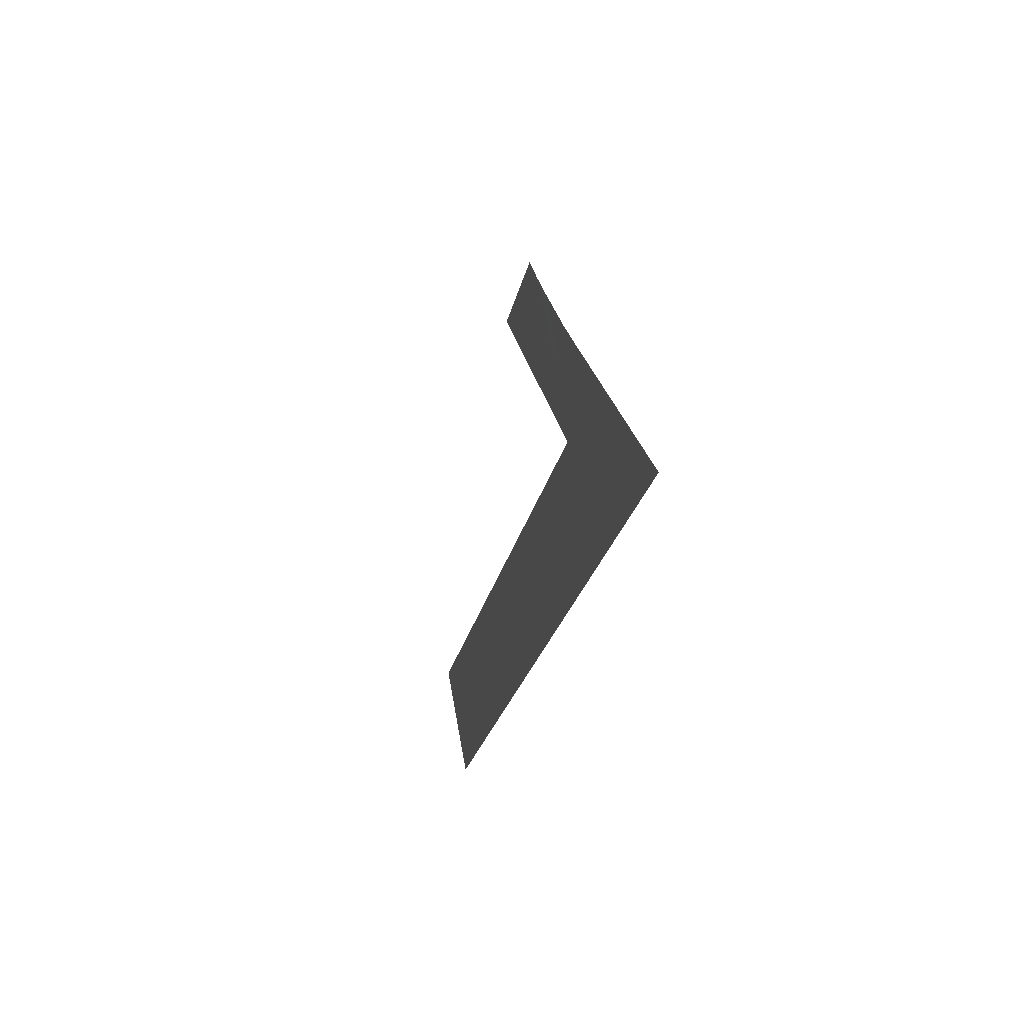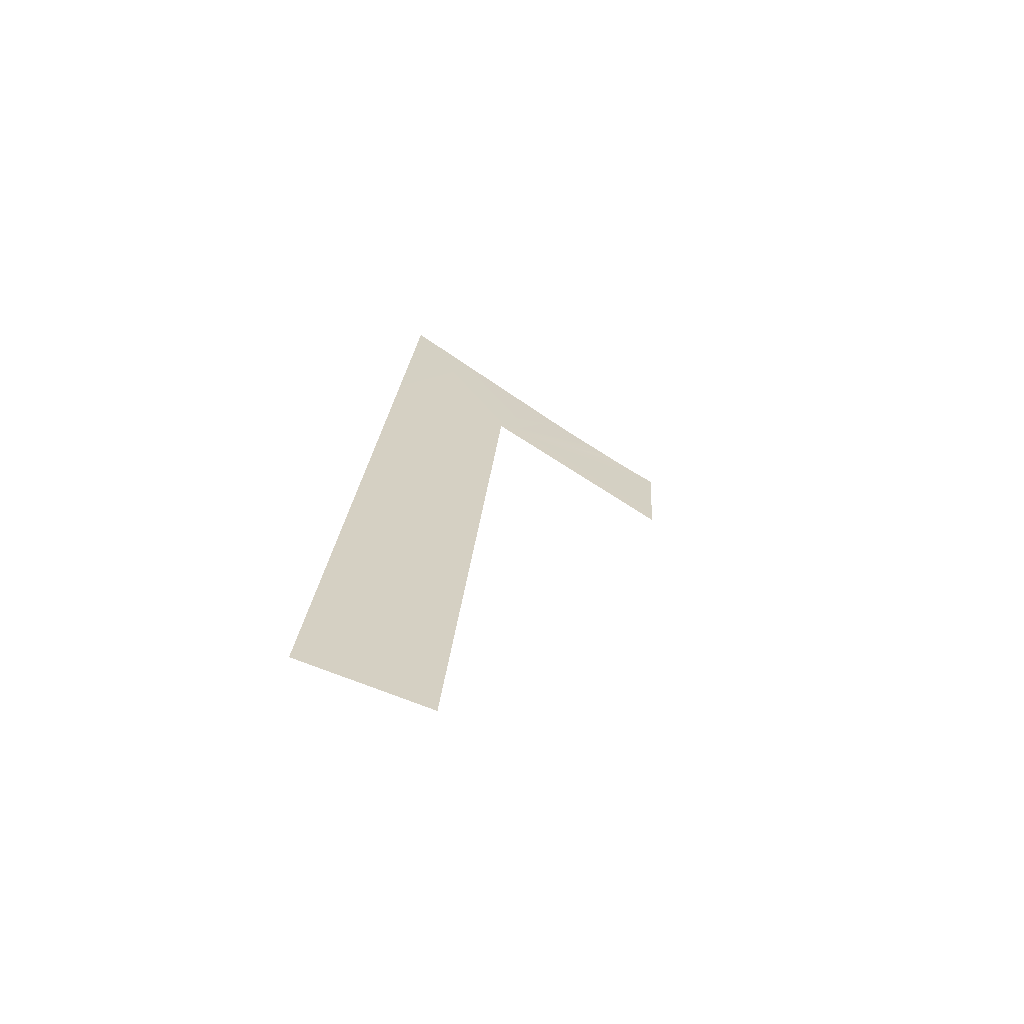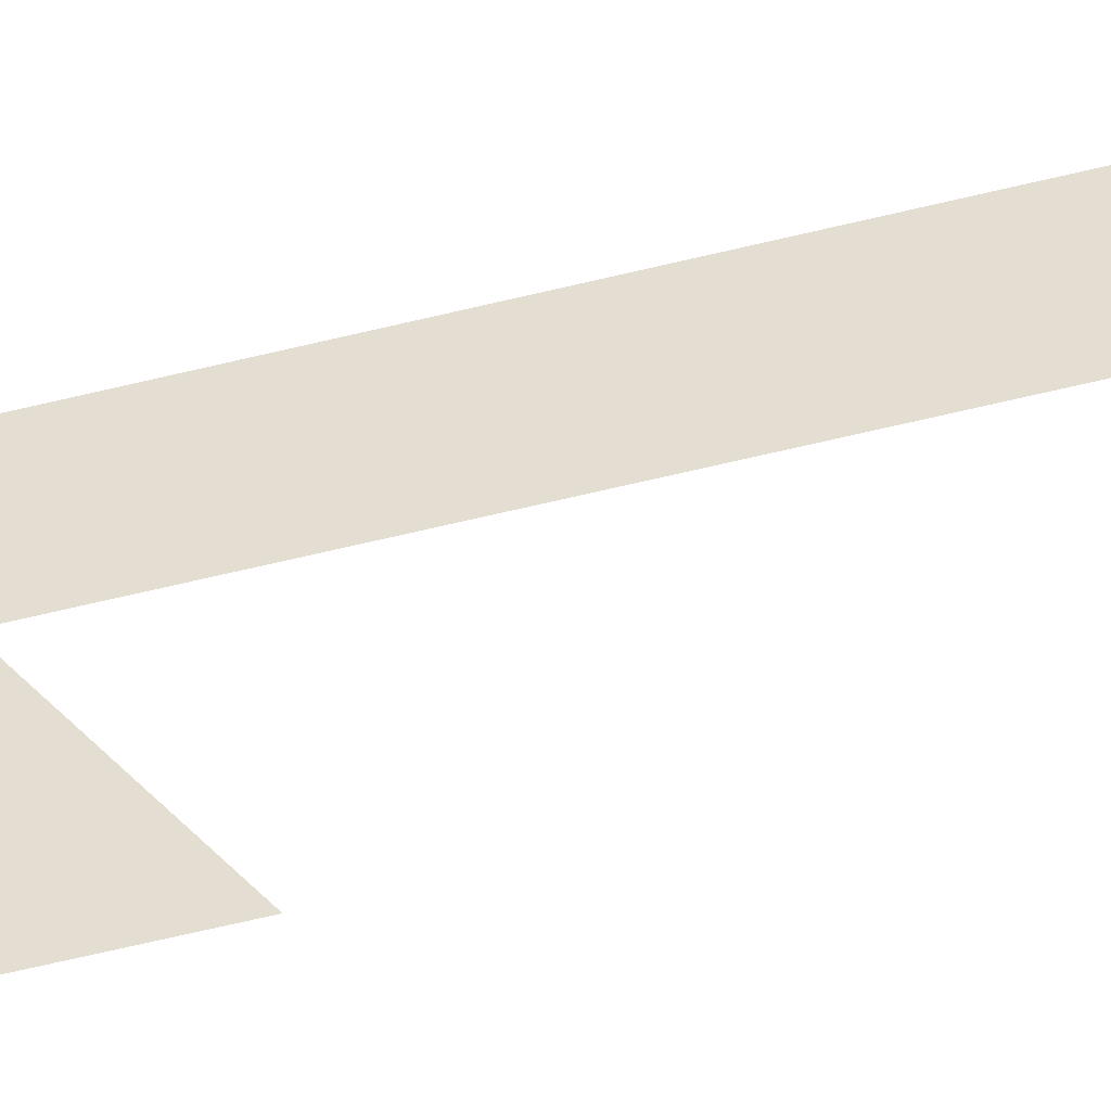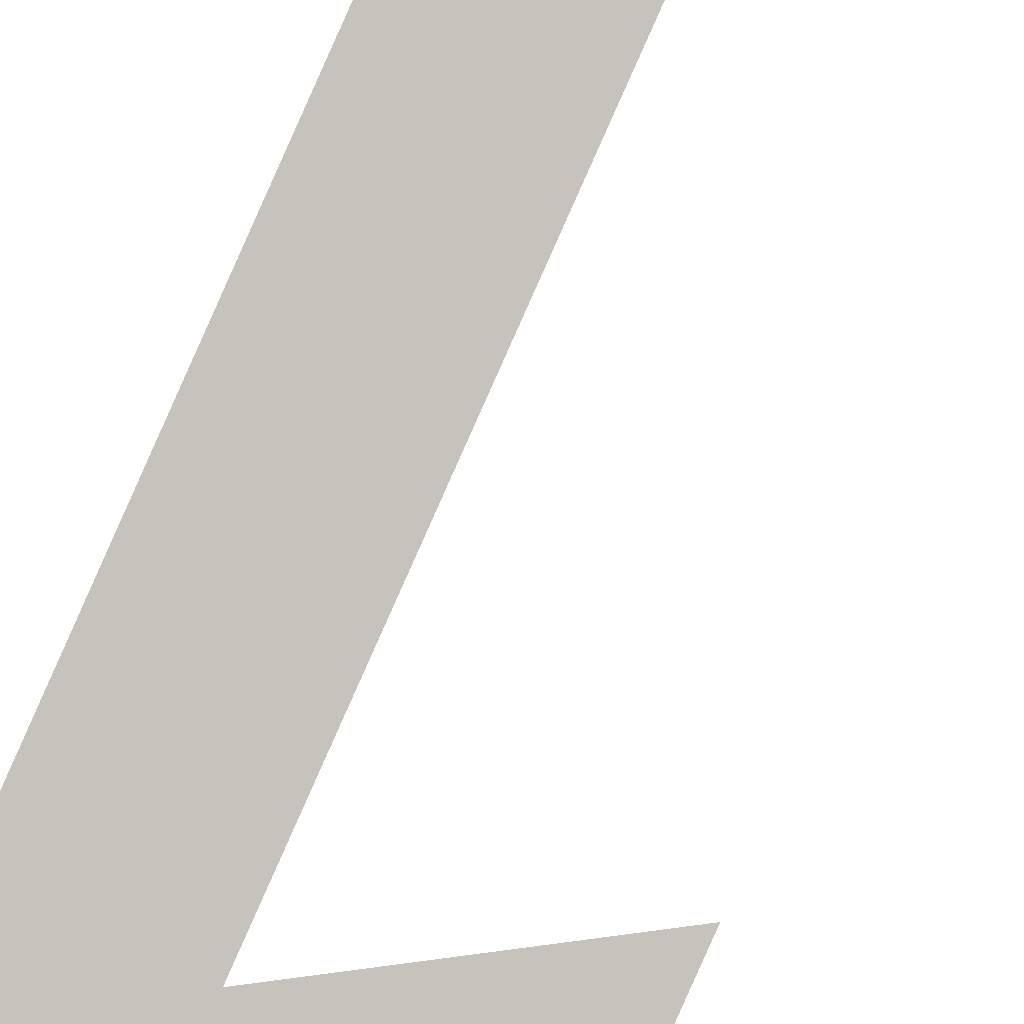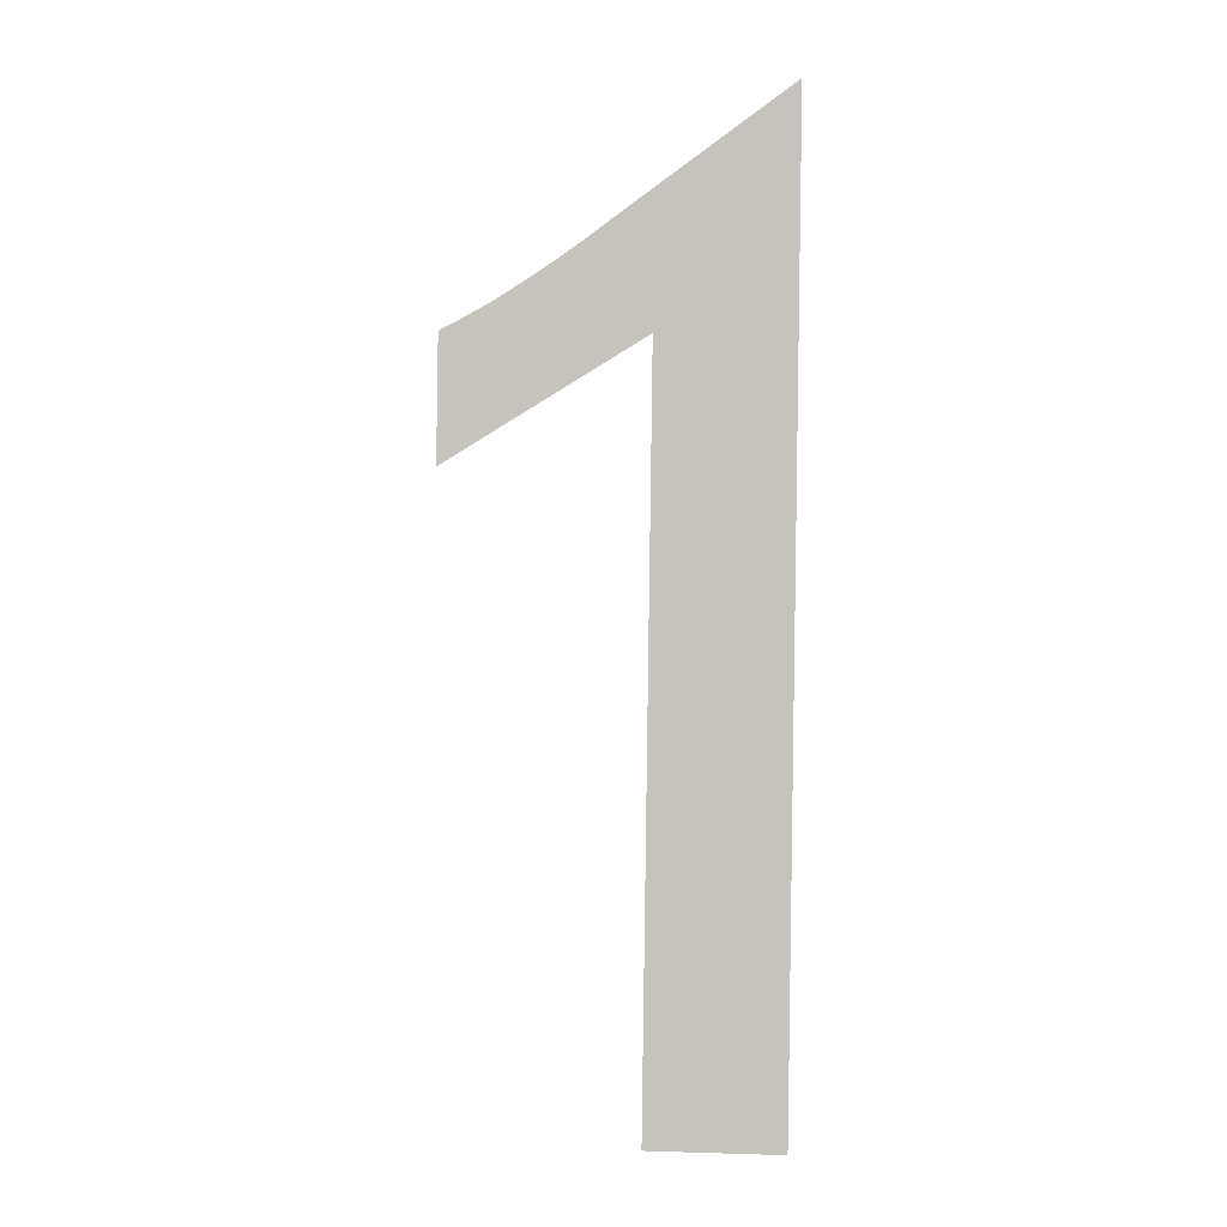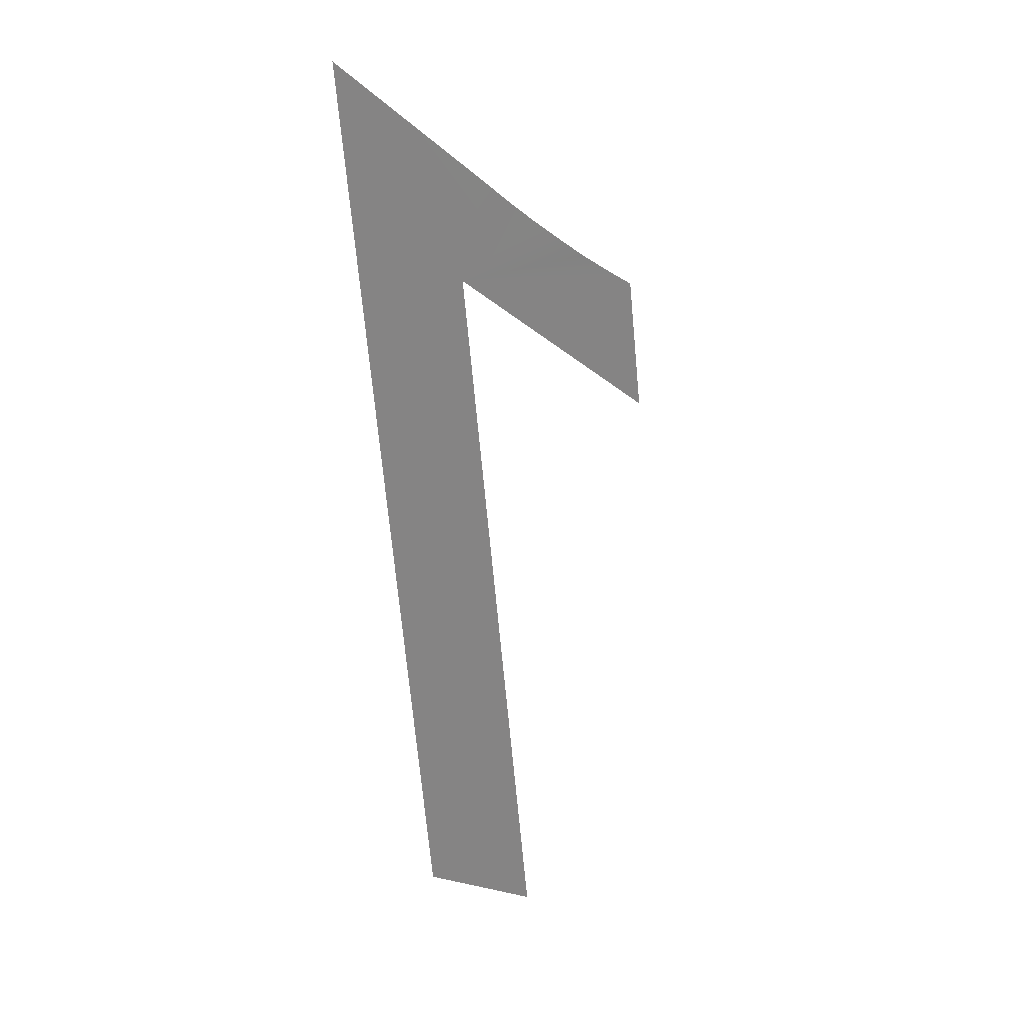
<metadata>
{"format":"obj","ext":"obj","renderer":"f3d","projection":"perspective","resolution":1024,"background":"white","views":[{"elev":69.4,"azim":79.6,"up":"+Y"},{"elev":-78.6,"azim":159.2,"up":"+Y"},{"elev":44.9,"azim":-96.8,"up":"+Z"},{"elev":79.6,"azim":-155.4,"up":"+Z"},{"elev":10.5,"azim":4.2,"up":"+Y"},{"elev":9.5,"azim":-149.9,"up":"+Y"}]}
</metadata>
<code>
o #ID3280
v 0.1751 0.3641 0.5043
v 0.1761 0.3585 0.5053
v 0.1751 0.3585 0.5053
v 0.1761 0.3659 0.5039
v 0.1748 0.3649 0.5041
v 0.1746 0.3647 0.5041
v 0.1744 0.3646 0.5042
v 0.1742 0.3645 0.5042
v 0.174 0.3643 0.5042
v 0.1738 0.3642 0.5042
v 0.1736 0.3641 0.5043
v 0.1736 0.3632 0.5044
f 1 2 3
f 3 2 1
f 2 1 4
f 4 1 2
f 4 1 5
f 5 1 4
f 5 1 6
f 6 1 5
f 6 1 7
f 7 1 6
f 7 1 8
f 8 1 7
f 8 1 9
f 9 1 8
f 9 1 10
f 10 1 9
f 10 1 11
f 11 1 10
f 11 1 12
f 12 1 11

</code>
